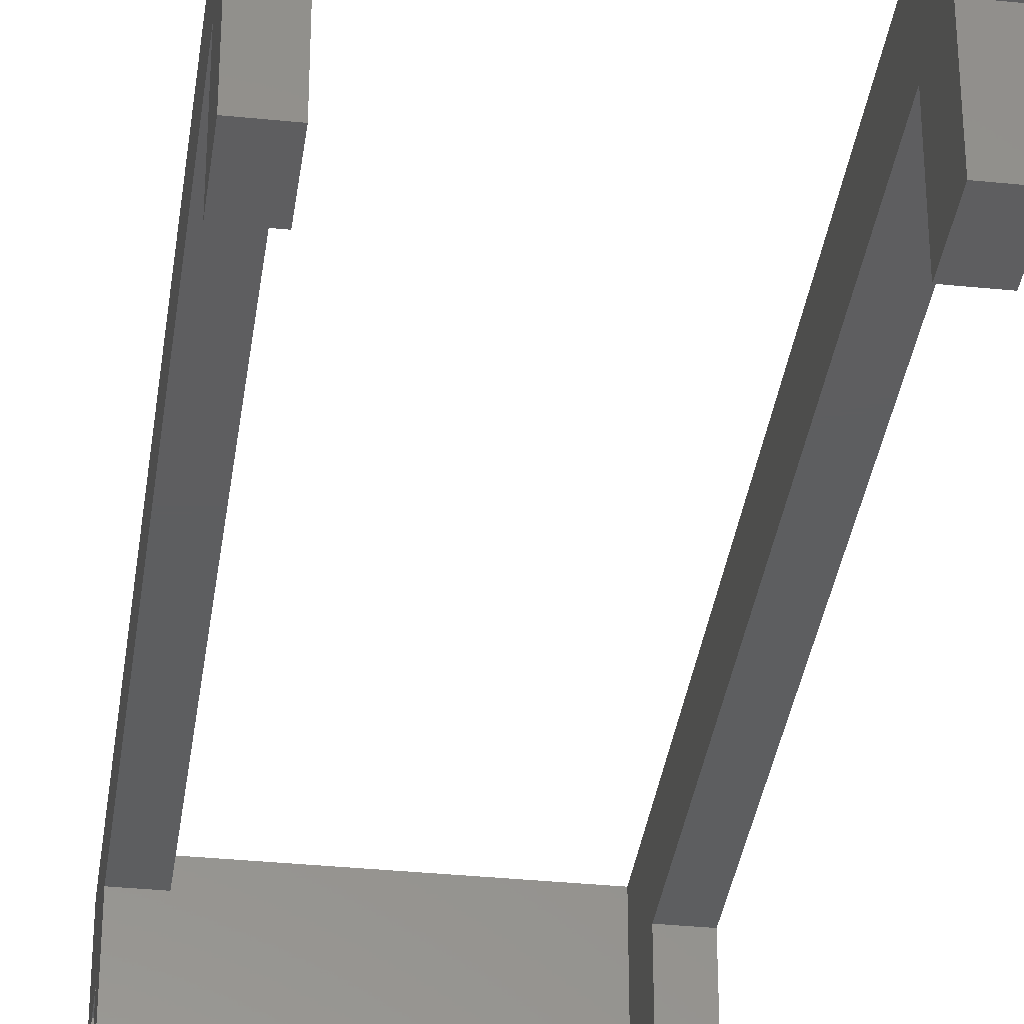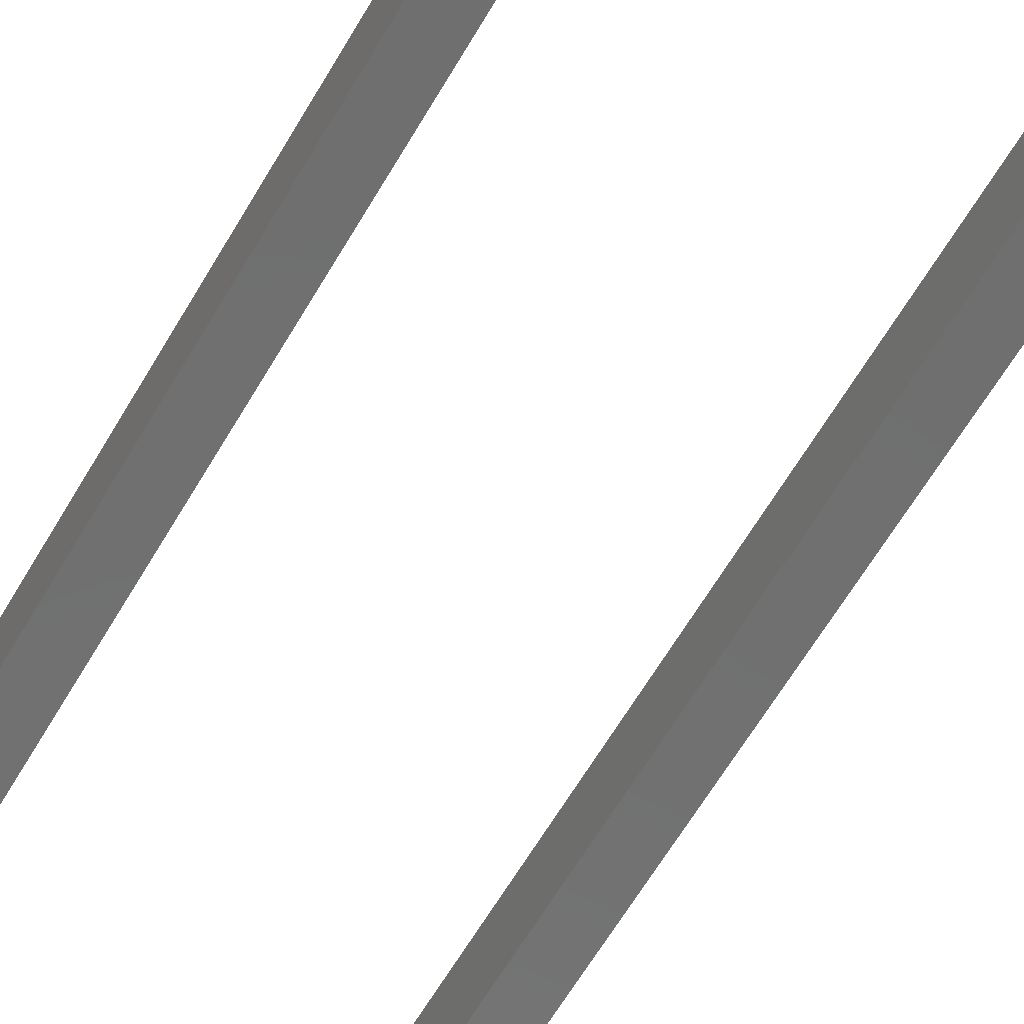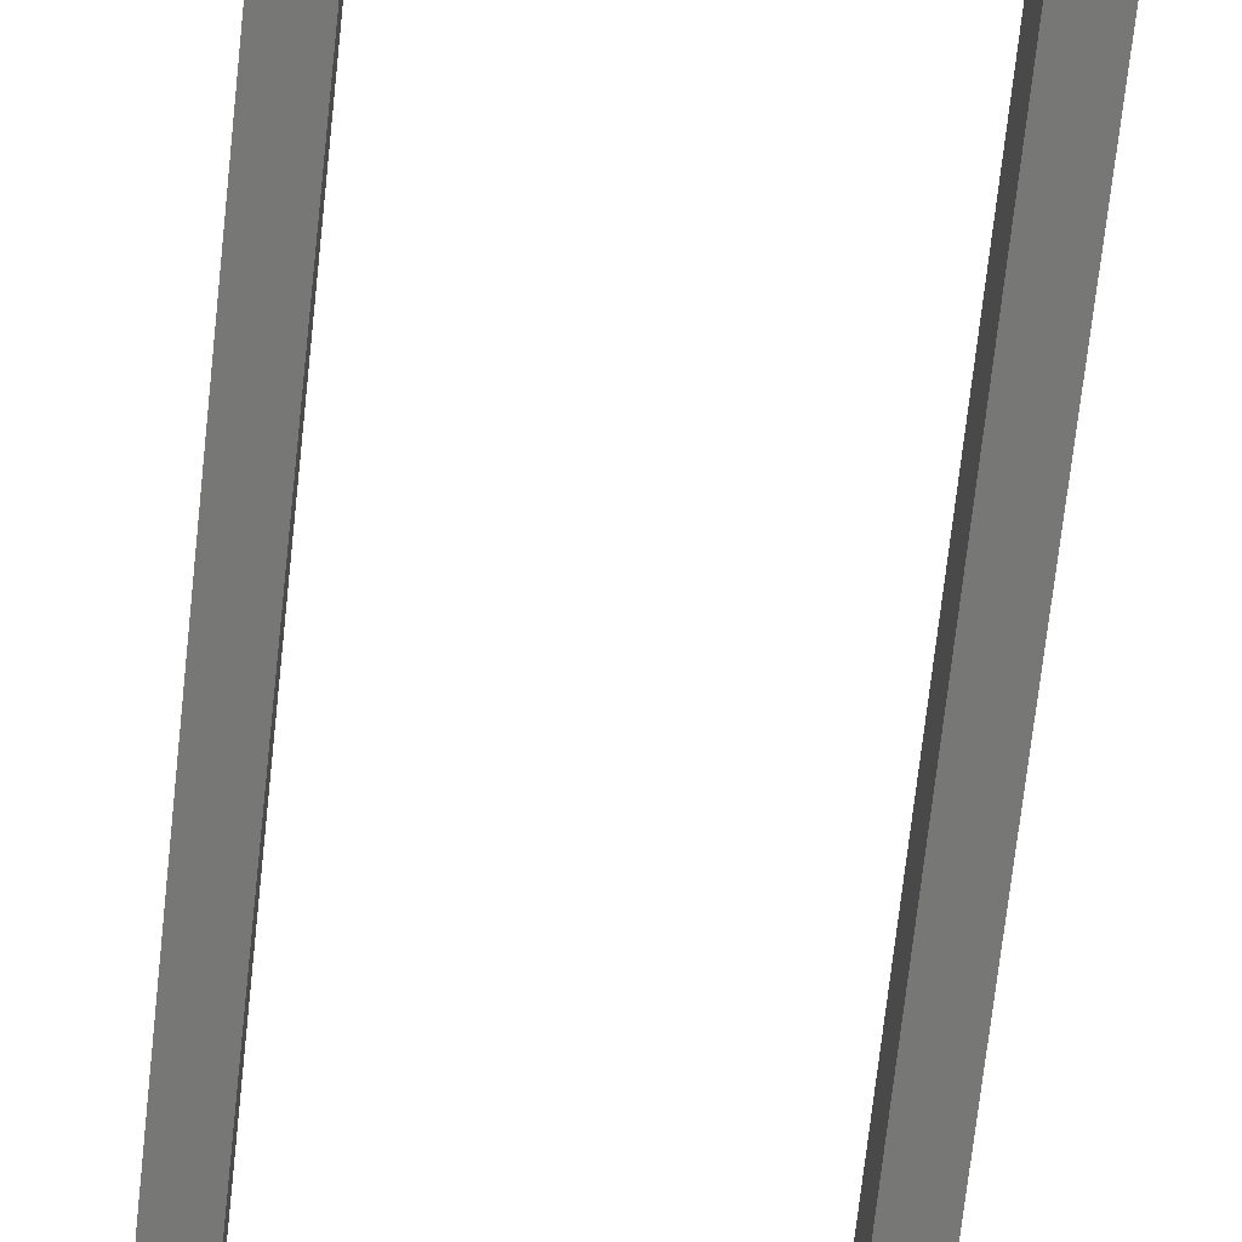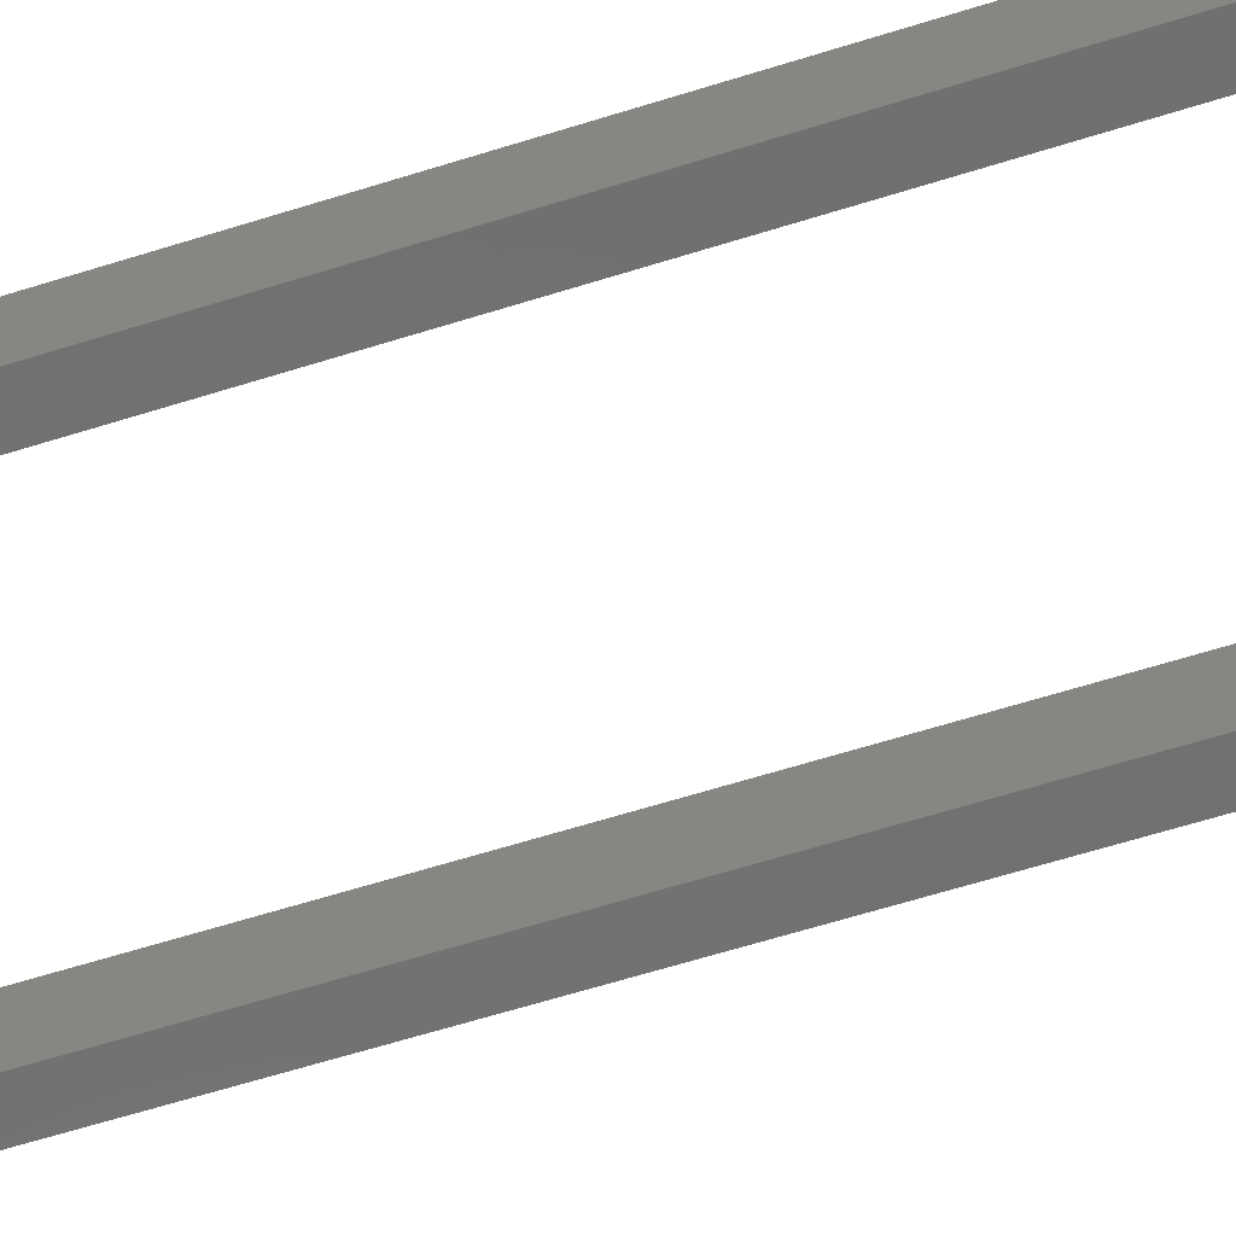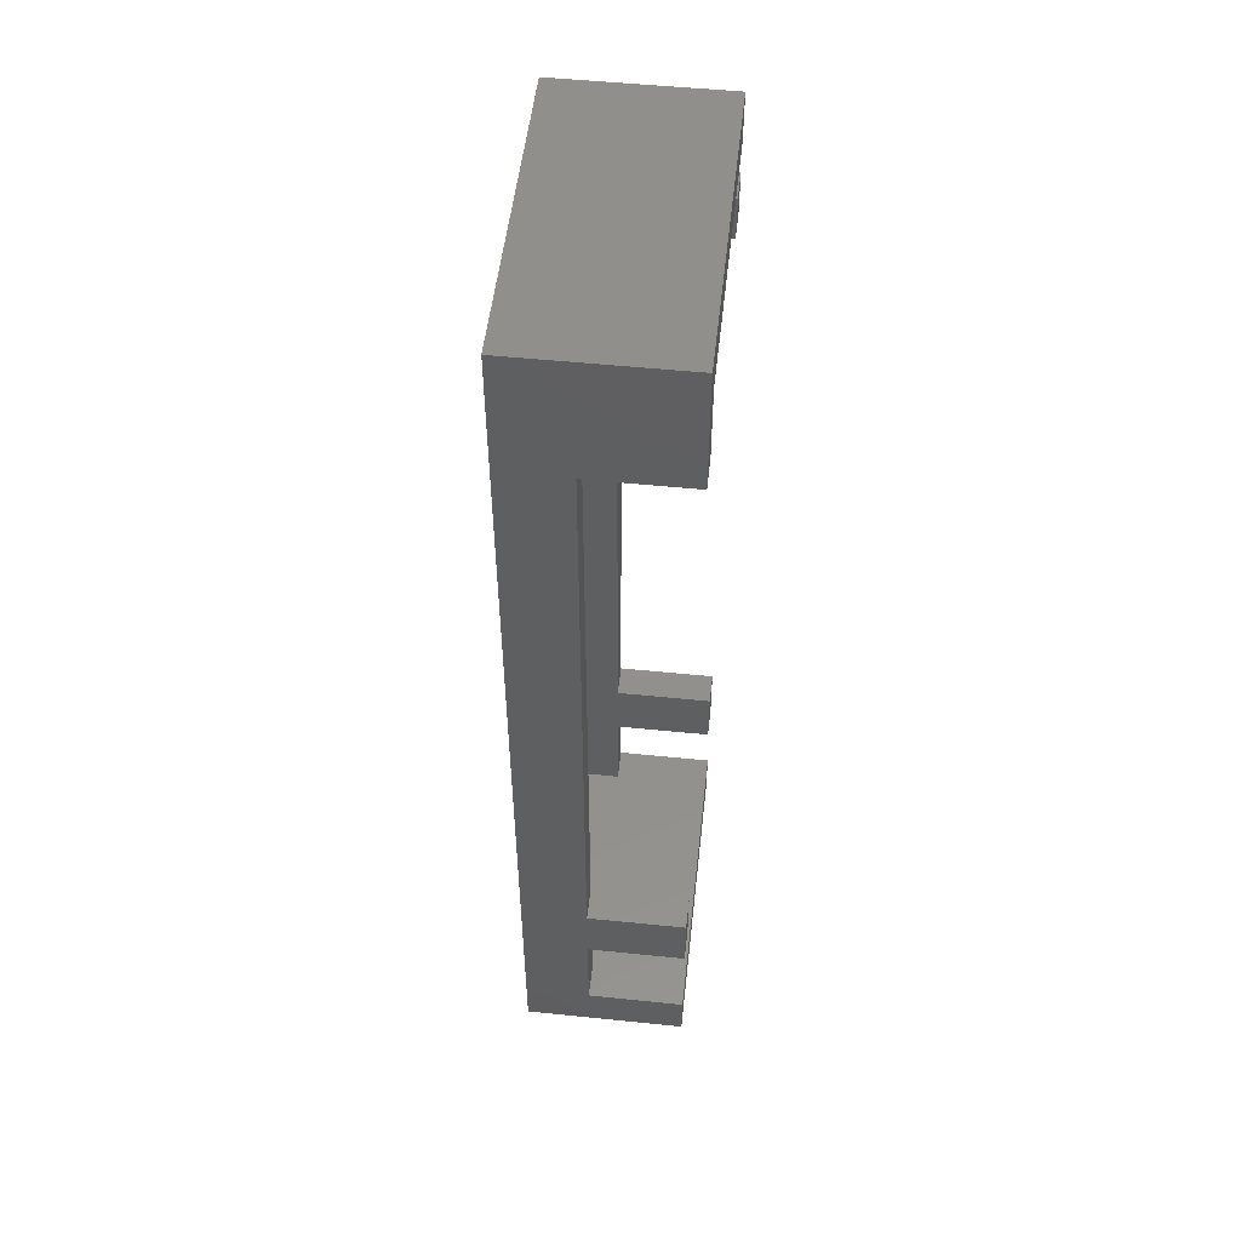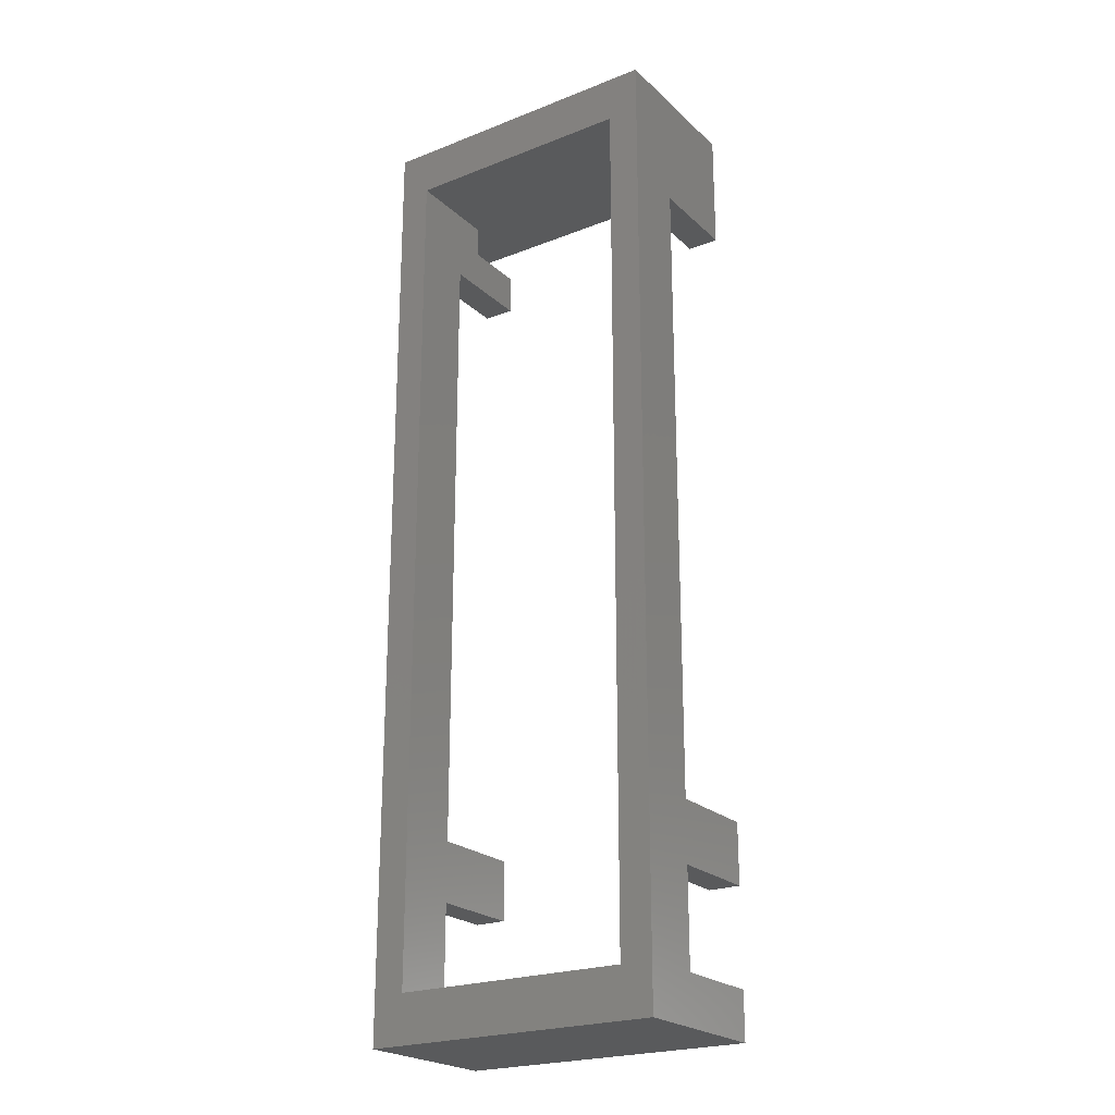
<metadata>
{"format":"stl","ext":"stl","renderer":"f3d","projection":"perspective","resolution":1024,"background":"white","views":[{"elev":-35.1,"azim":-7.7,"up":"+Z"},{"elev":-61.4,"azim":150.1,"up":"+Z"},{"elev":-69.4,"azim":173.8,"up":"+Z"},{"elev":-62.7,"azim":-72.3,"up":"+Z"},{"elev":52.4,"azim":96.3,"up":"+Y"},{"elev":-23.0,"azim":33.8,"up":"+Y"}]}
</metadata>
<code>
# stl→obj: 50 verts, 100 faces
v 47 151 25
v 47 132 15
v 47 151 0
v 47 32 15
v 47 22.5 15
v 47 32 0
v 47 0 25
v 47 7.5 15
v 47 0 0
v 47 7.5 0
v 47 132 0
v 47 22.5 0
v 42 143.5 25
v 5 143.5 25
v 0 151 25
v 5 7.5 25
v 42 7.5 25
v 0 0 25
v 42 143.5 0
v 42 132 0
v 0 151 0
v 0 143.5 0
v 0 0 0
v 0 7.5 0
v 0 22.5 0
v 5 32 0
v 5 22.5 0
v 0 32 0
v 42 22.5 0
v 42 32 0
v 0 132 0
v 5 138.5 0
v 5 132 0
v 0 138.5 0
v 0 7.5 15
v 0 32 15
v 0 138.5 10
v 0 143.5 10
v 0 132 15
v 0 22.5 15
v 42 32 15
v 42 132 15
v 42 22.5 15
v 42 7.5 15
v 5 138.5 10
v 5 143.5 10
v 5 132 15
v 5 32 15
v 5 22.5 15
v 5 7.5 15
f 1 2 3
f 1 4 2
f 4 5 6
f 7 4 1
f 4 7 5
f 5 7 8
f 9 8 7
f 8 9 10
f 3 2 11
f 6 5 12
f 1 13 7
f 1 14 13
f 14 15 16
f 15 14 1
f 17 7 13
f 16 7 17
f 16 18 7
f 18 16 15
f 19 11 20
f 11 19 3
f 21 19 22
f 19 21 3
f 23 10 9
f 10 23 24
f 25 26 27
f 26 25 28
f 29 6 12
f 6 29 30
f 31 32 33
f 32 31 34
f 24 23 35
f 28 25 36
f 34 31 37
f 38 21 22
f 21 38 15
f 39 38 37
f 39 37 31
f 38 39 15
f 36 15 39
f 40 36 25
f 18 36 40
f 18 40 35
f 36 18 15
f 18 35 23
f 3 15 1
f 15 3 21
f 23 7 18
f 7 23 9
f 30 29 41
f 42 19 20
f 19 42 13
f 41 13 42
f 43 41 29
f 17 41 43
f 17 43 44
f 41 17 13
f 14 45 46
f 33 45 47
f 14 47 45
f 14 48 47
f 48 49 26
f 16 48 14
f 48 16 49
f 49 16 50
f 45 33 32
f 26 49 27
f 38 22 46
f 46 13 14
f 19 46 22
f 46 19 13
f 10 44 8
f 44 10 50
f 24 50 10
f 50 24 35
f 44 16 17
f 16 44 50
f 35 49 50
f 49 35 40
f 44 5 8
f 5 44 43
f 25 49 40
f 49 25 27
f 29 5 43
f 5 29 12
f 37 46 45
f 46 37 38
f 32 37 45
f 37 32 34
f 36 47 48
f 47 36 39
f 41 2 4
f 2 41 42
f 31 47 39
f 47 31 33
f 20 2 42
f 2 20 11
f 26 36 48
f 36 26 28
f 6 41 4
f 41 6 30

</code>
